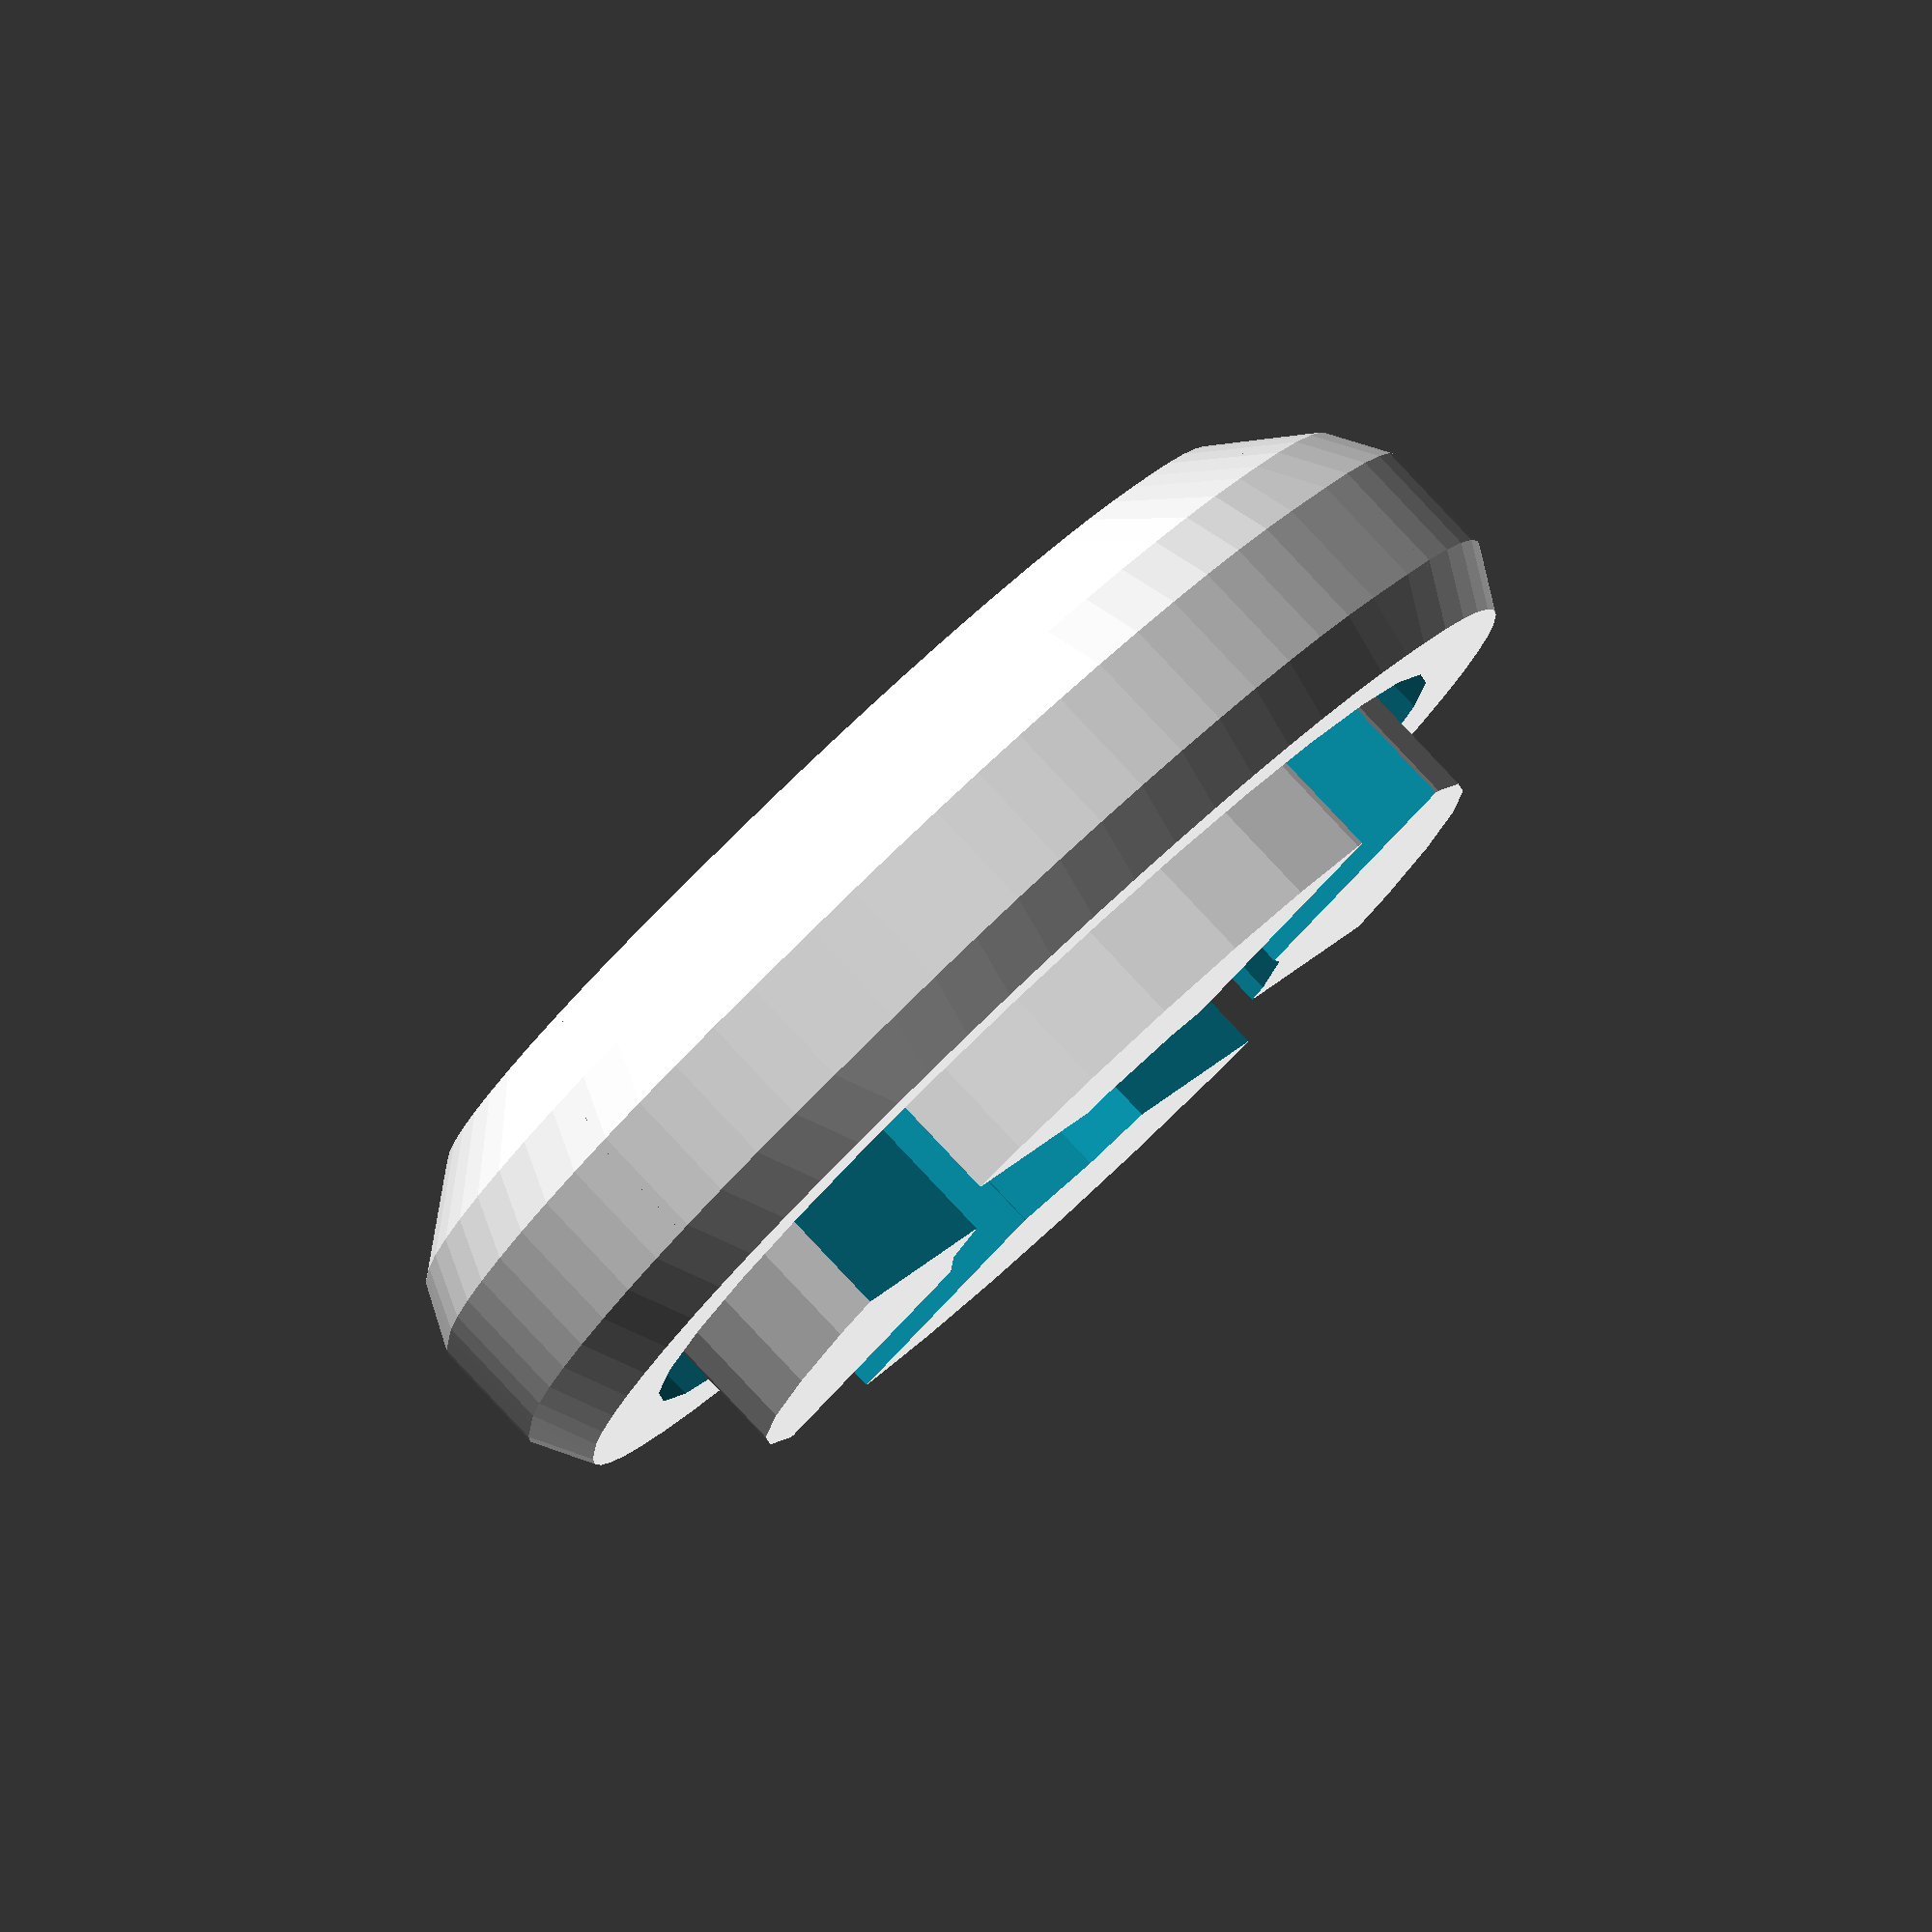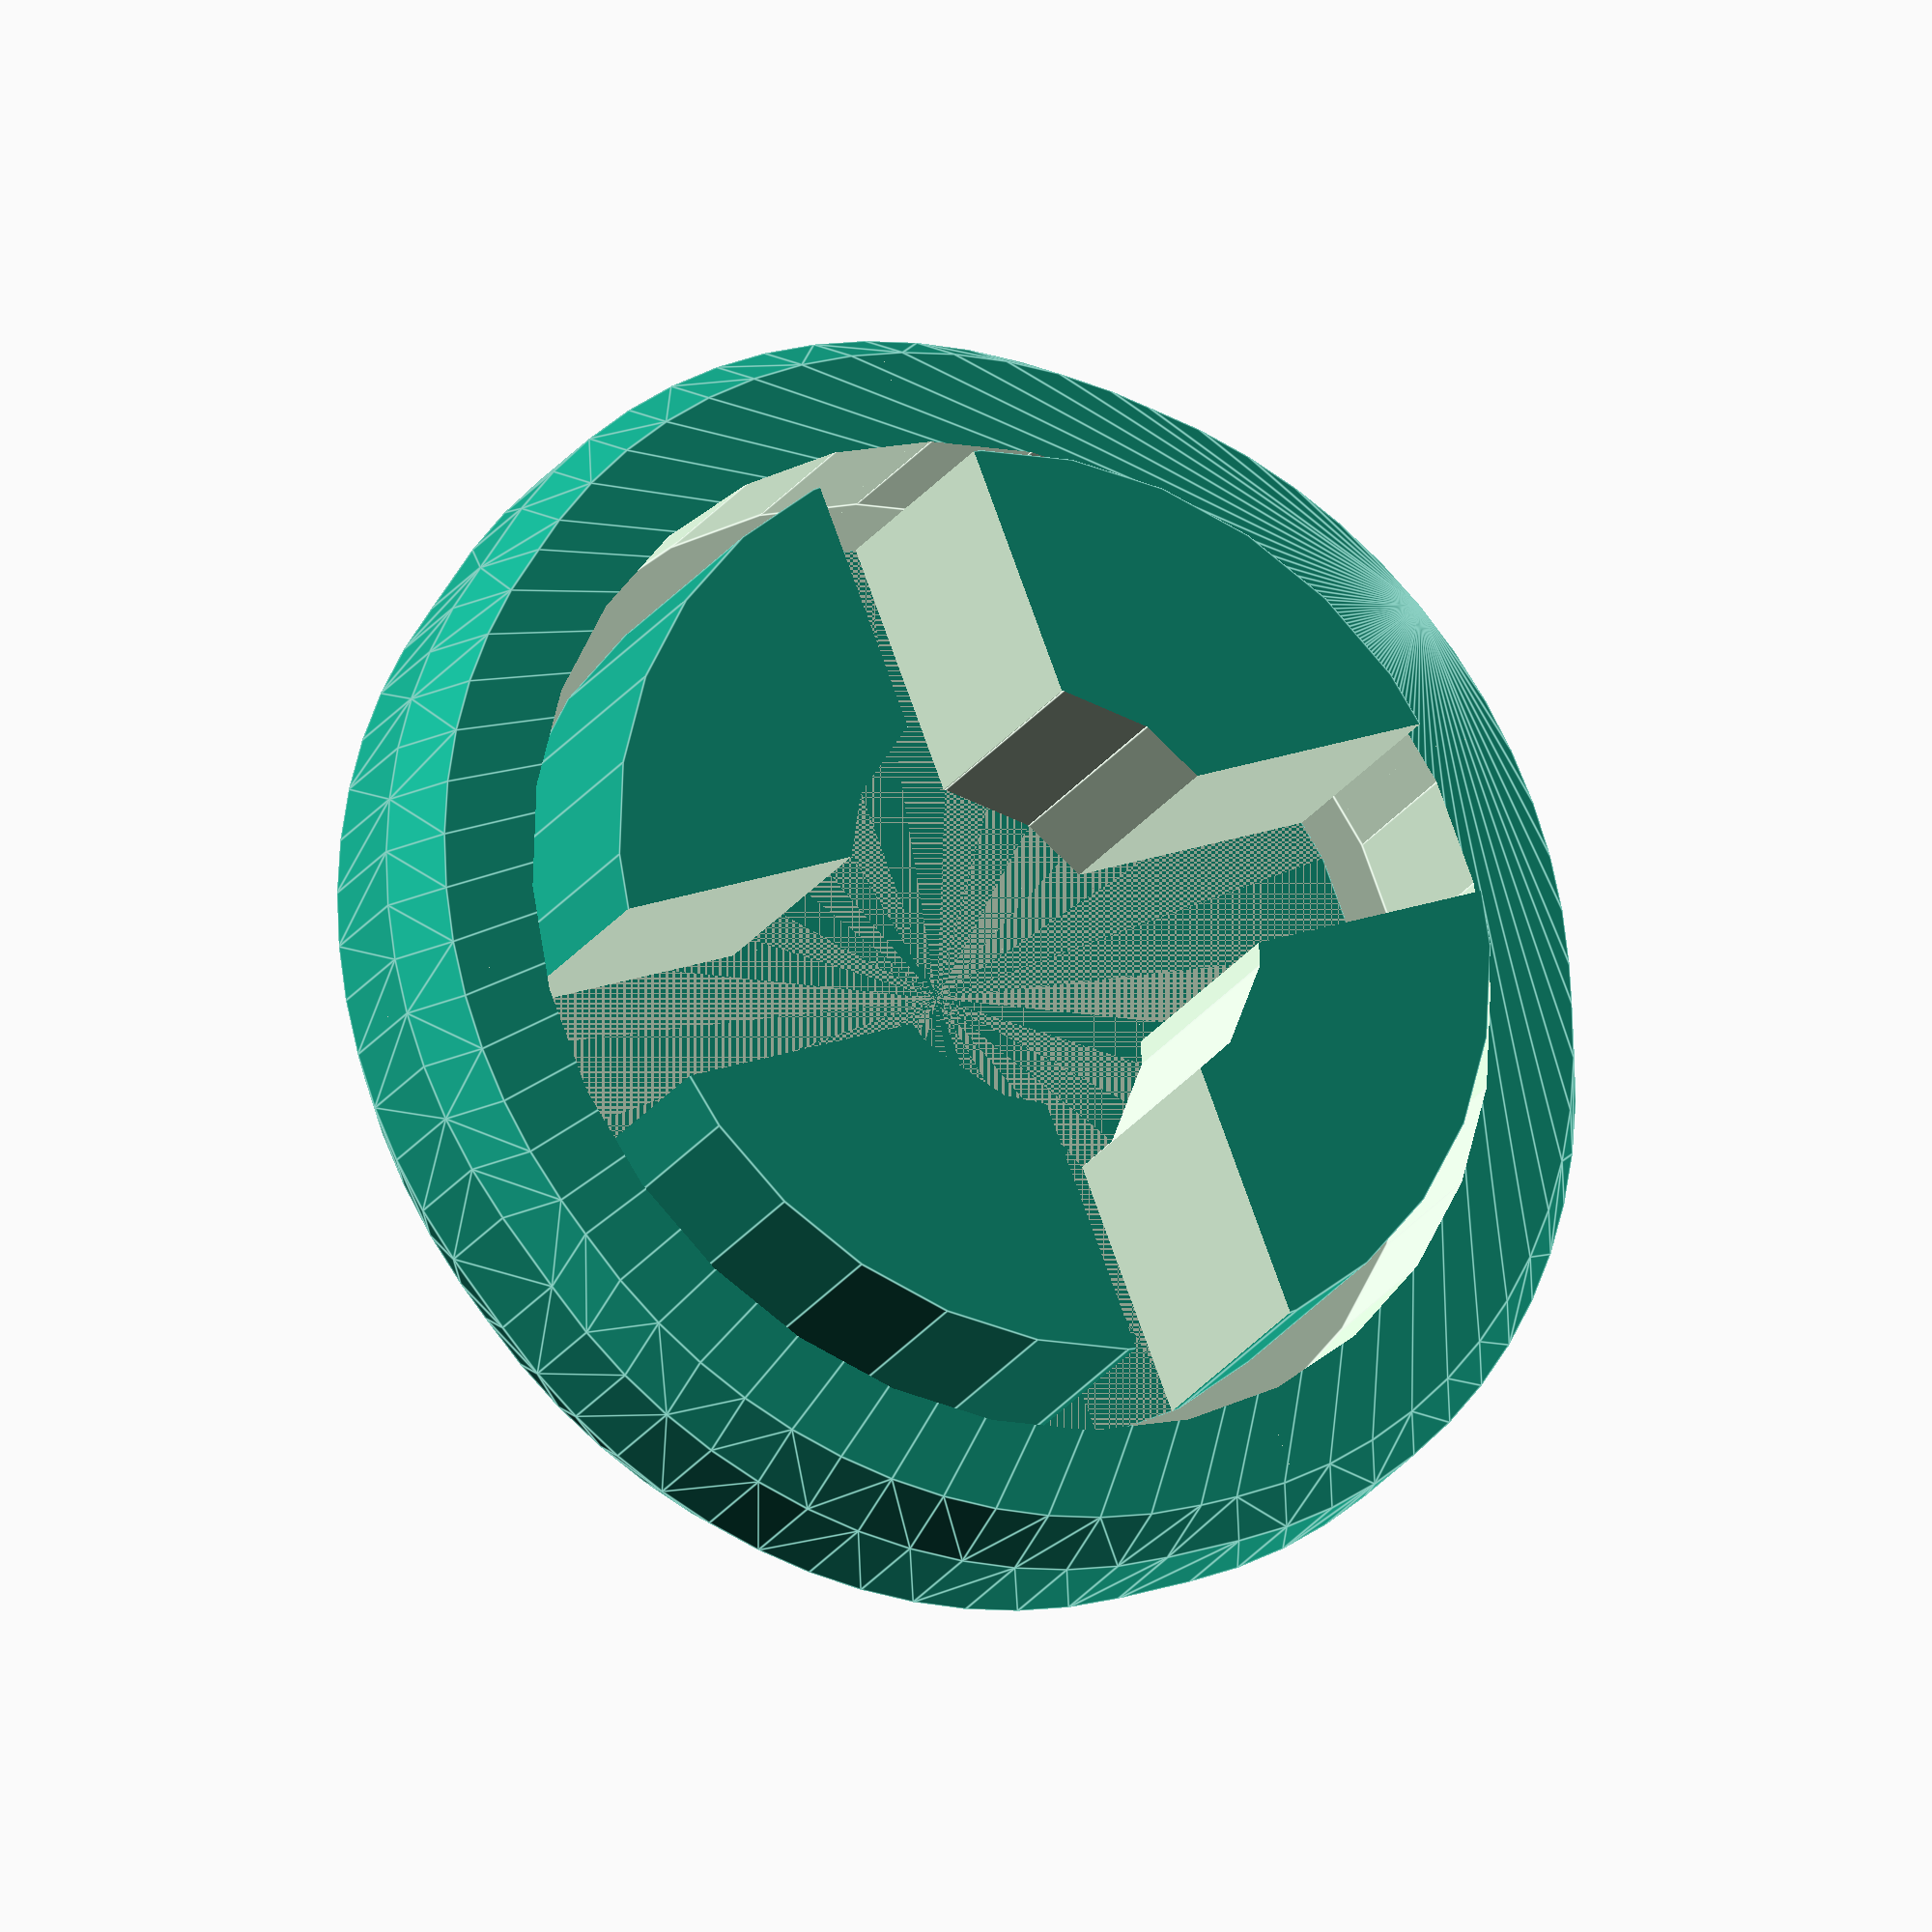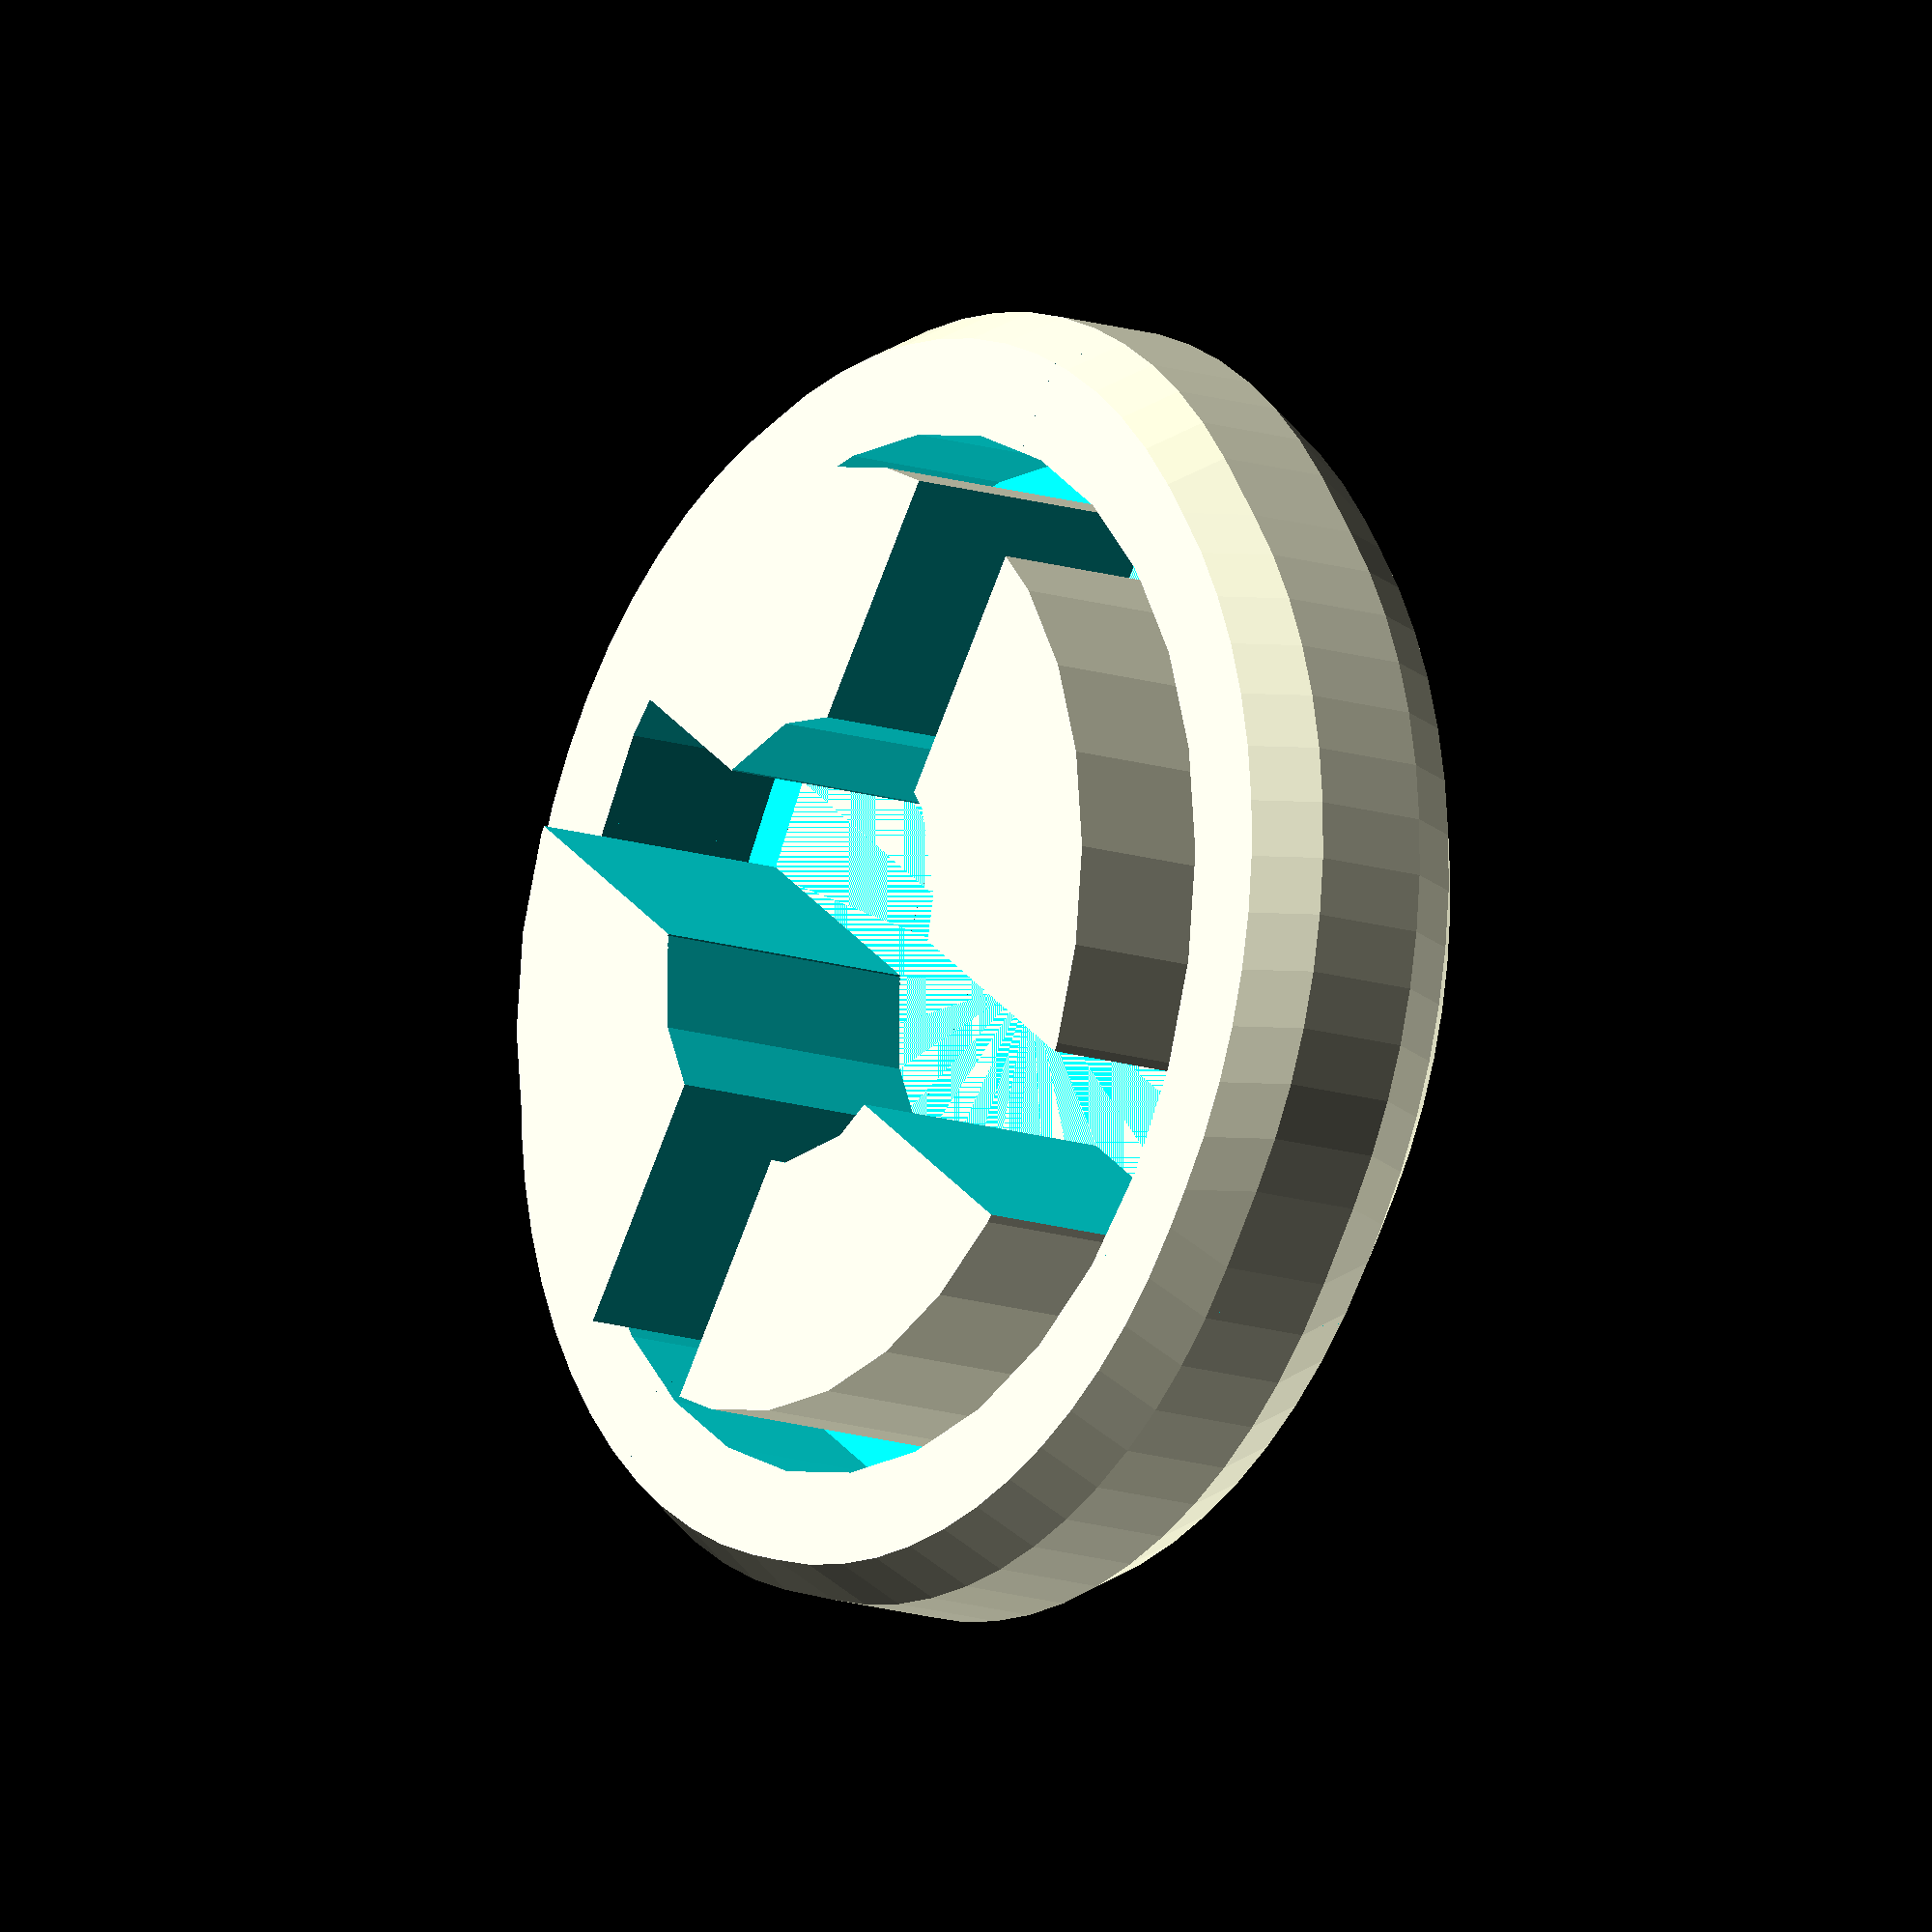
<openscad>
d=22;
t=1.5;
brim=2;
brim_h=4;
shape_fn=64;
smooth_sphere=3;
plug_top=brim*1.5;
plug_h=6;
plug_w=d-2*t;
plug_tight=1;
plug_hole_d=plug_w*0.5;

slot_w=plug_w*0.2;
INF=999;
cap_d=d+2*brim;

difference () {
    minkowski() { 
        diff=smooth_sphere/2;
        translate([0,0,diff]) hull() {
            cylinder(h = plug_top, d1=d-diff, d2=cap_d-diff, $fn=shape_fn);
            translate([0,0,plug_top-diff]) cylinder(h=brim_h-diff, d=cap_d-diff, $fn=shape_fn);
        }
        sphere(d=smooth_sphere);
    }

        translate([0,0,plug_top]) cylinder(h=INF, d=d);
}

module slot(w) cube([w, INF, INF], center=true);
// plug
difference () {
	translate([0,0,plug_top]) cylinder(h=plug_h, d=plug_w+plug_tight);
	slot(slot_w);
	rotate(90) slot(slot_w);
	cylinder(h=INF, d=plug_hole_d);
}

</openscad>
<views>
elev=96.8 azim=326.3 roll=223.2 proj=o view=wireframe
elev=202.2 azim=68.3 roll=204.3 proj=o view=edges
elev=14.1 azim=216.2 roll=53.8 proj=o view=wireframe
</views>
